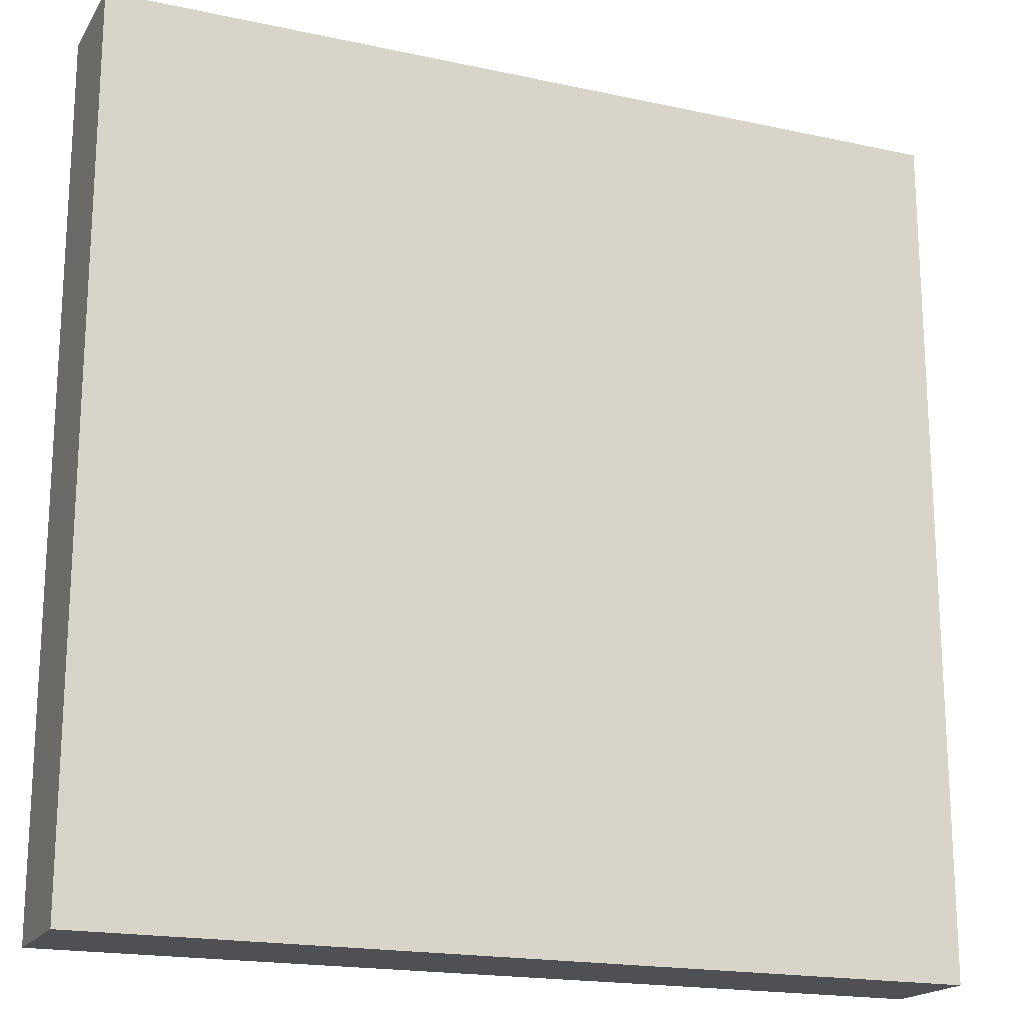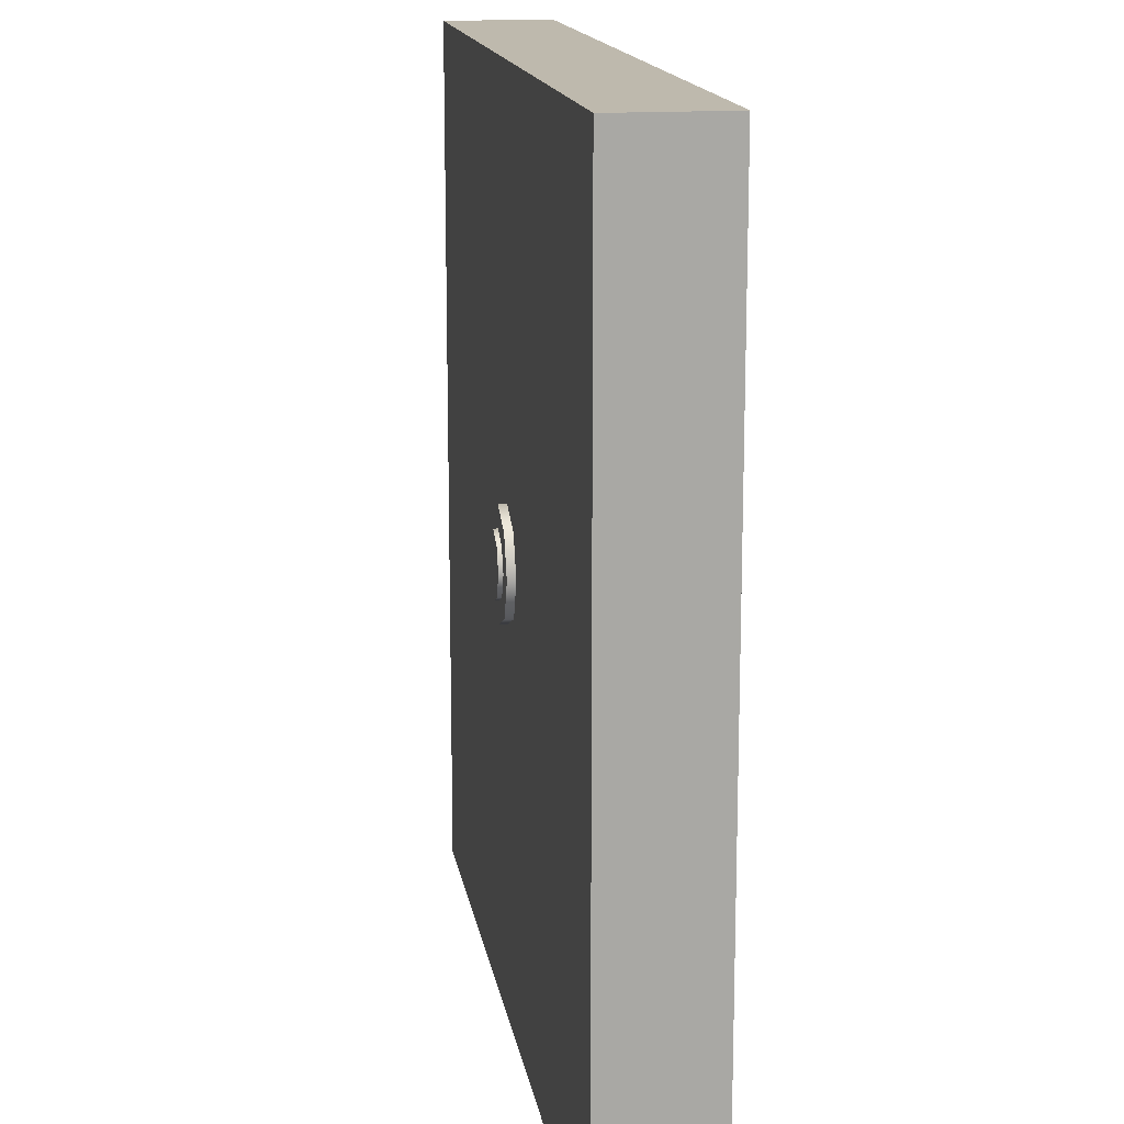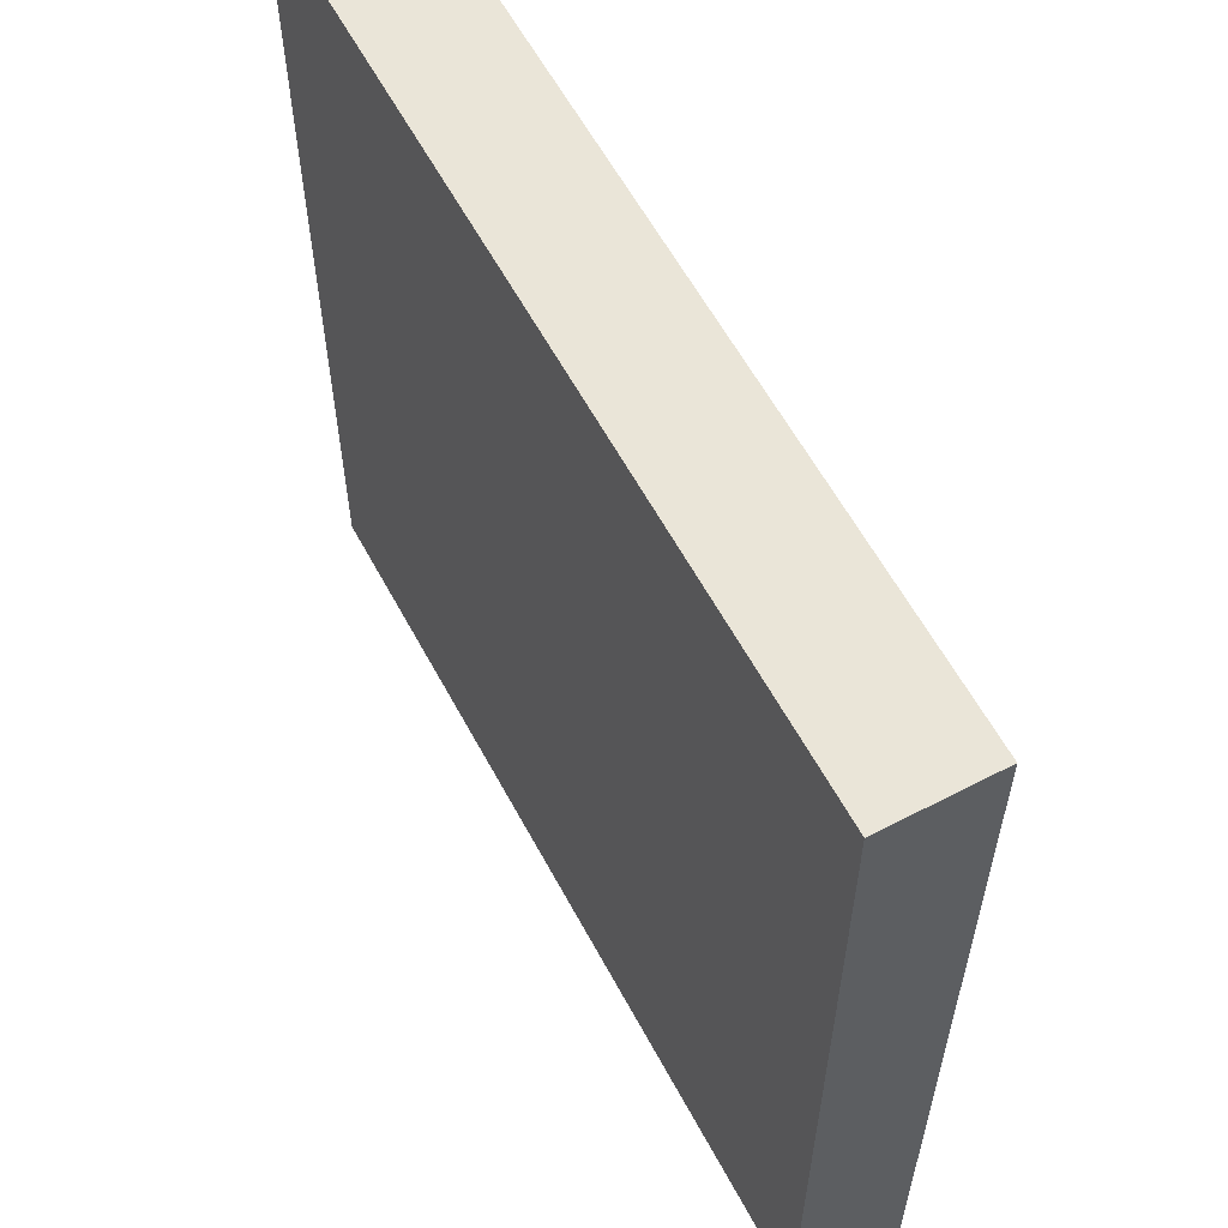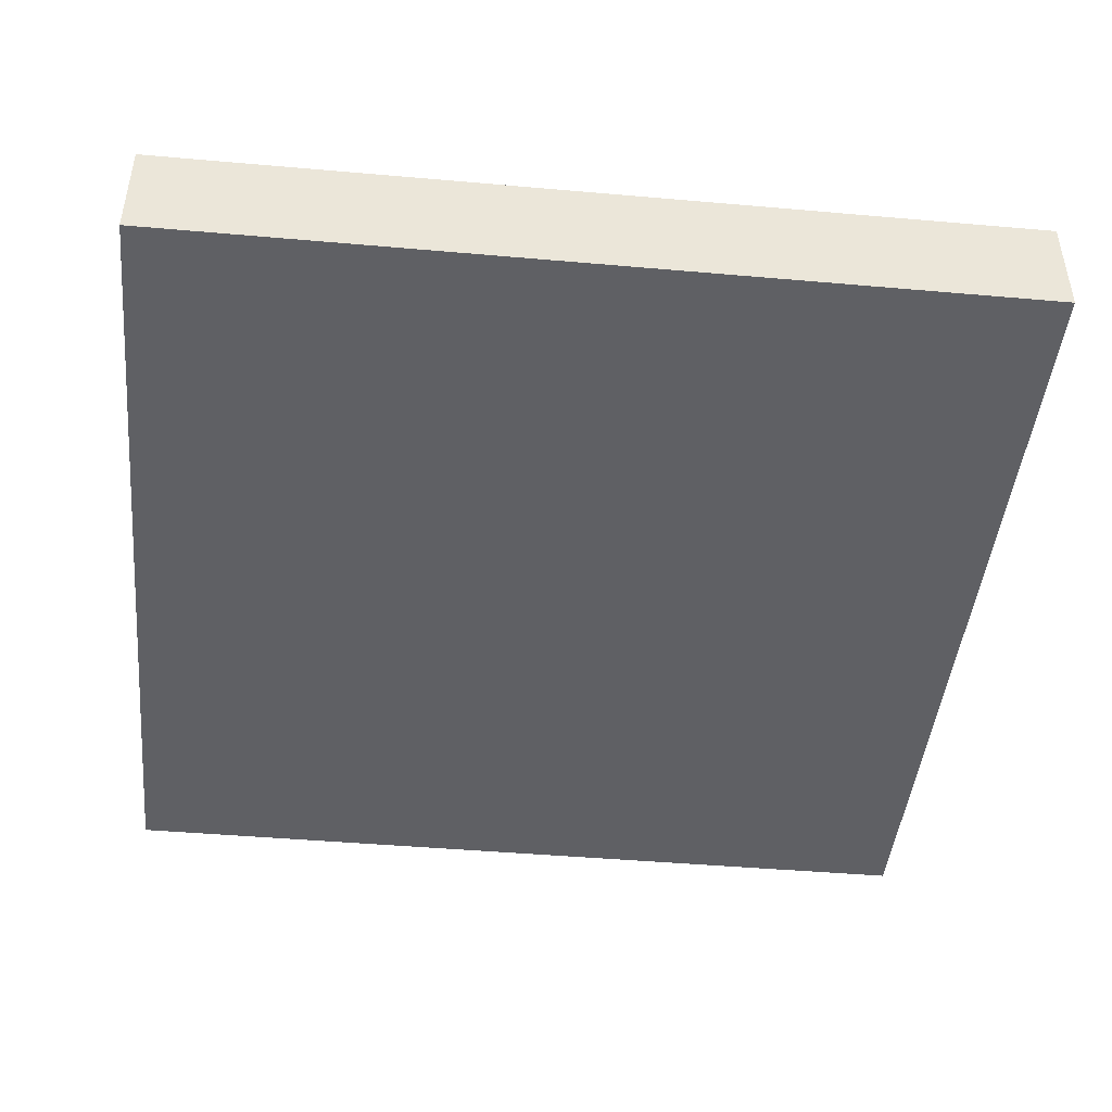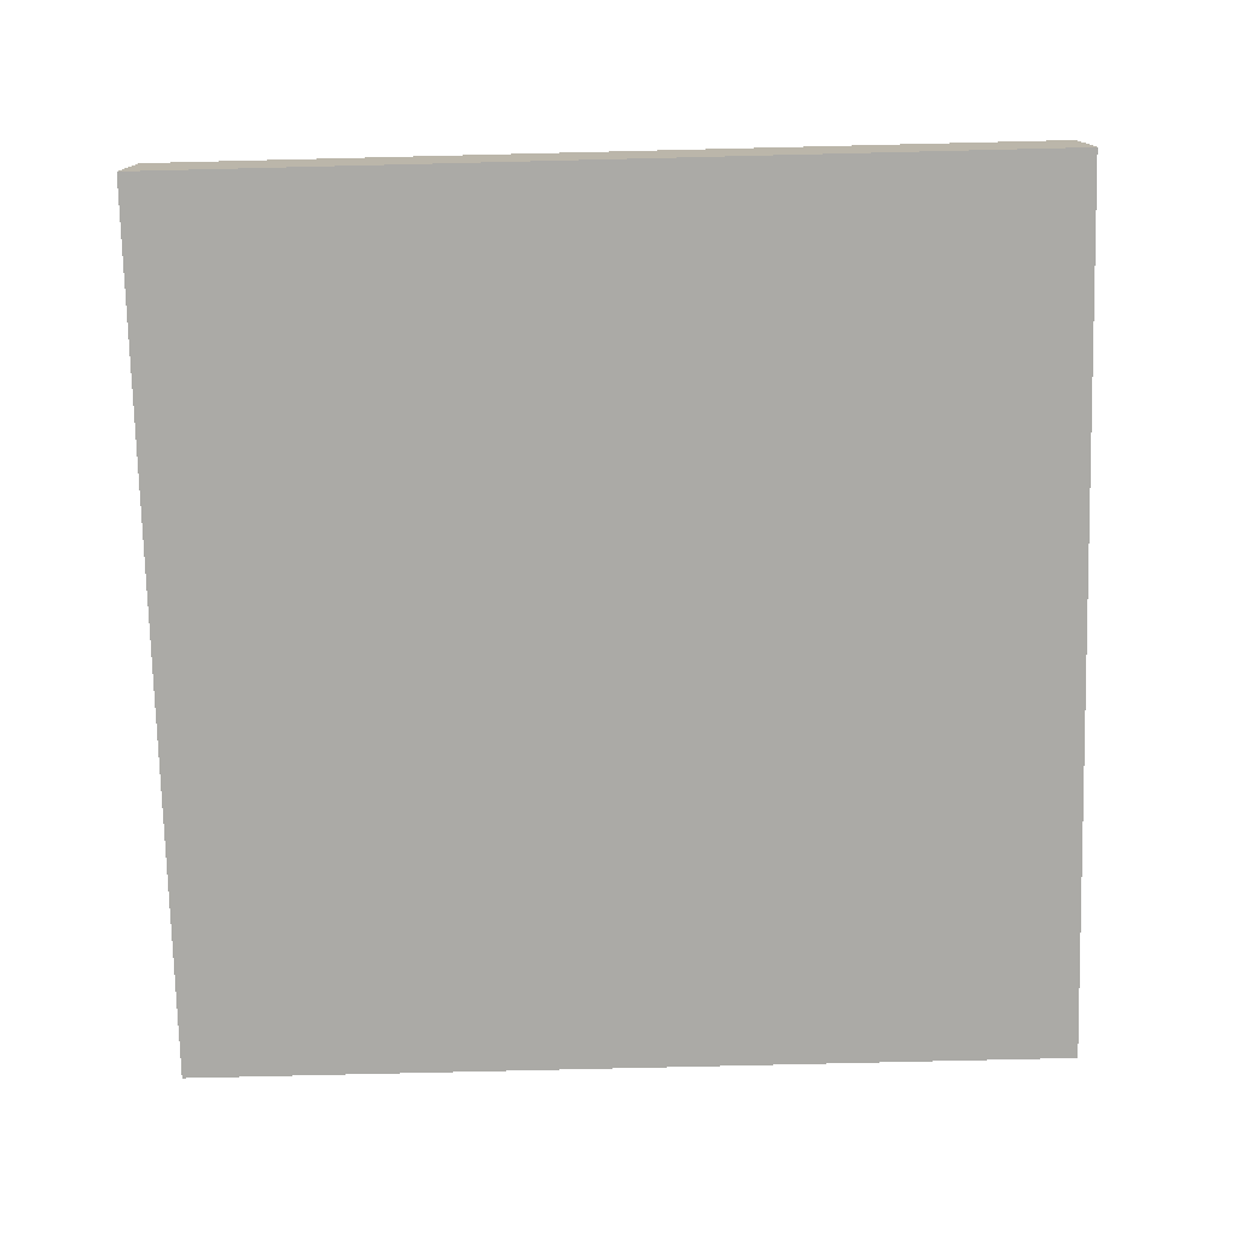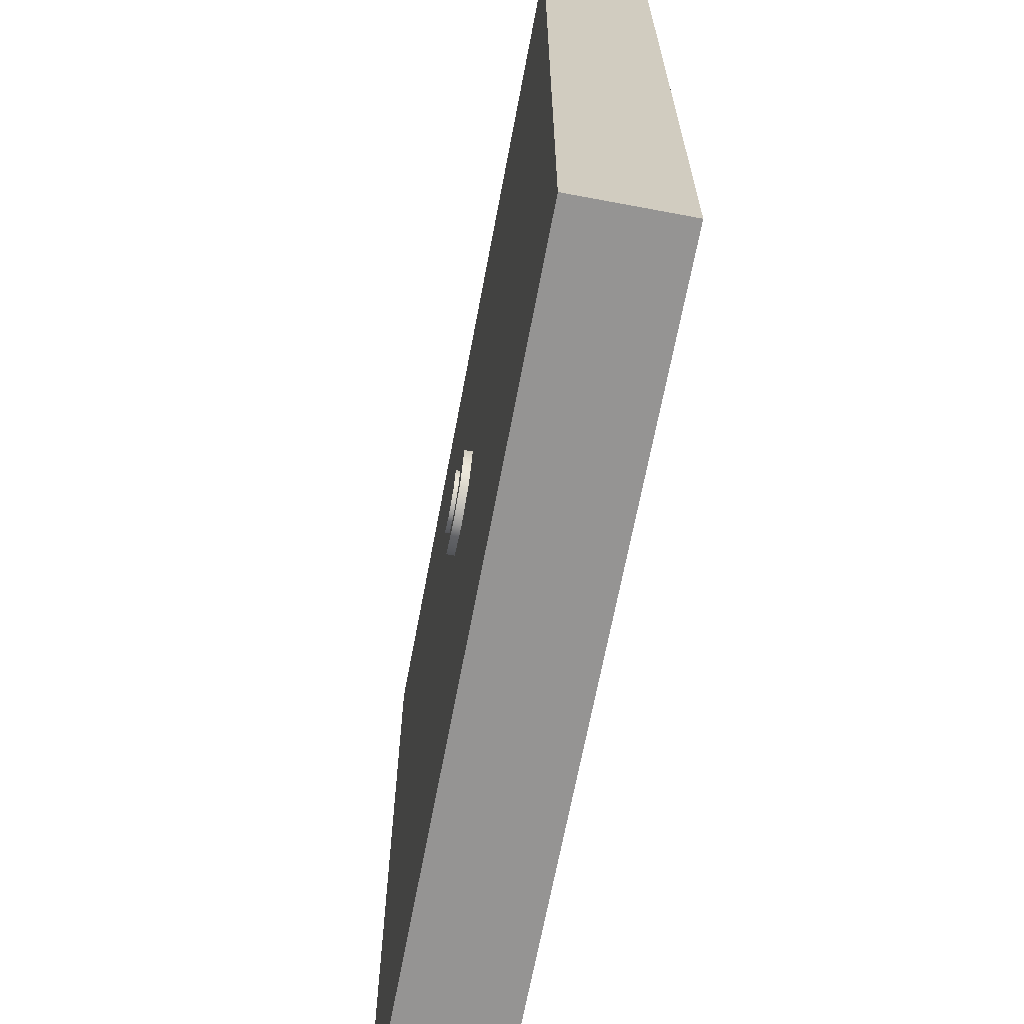
<metadata>
{"format":"obj","ext":"obj","renderer":"f3d","projection":"perspective","resolution":1024,"background":"white","views":[{"elev":-18.5,"azim":157.3,"up":"+Y"},{"elev":15.3,"azim":80.9,"up":"+Y"},{"elev":59.6,"azim":-118.1,"up":"+Y"},{"elev":-45.1,"azim":84.2,"up":"+Z"},{"elev":-75.9,"azim":1.4,"up":"+Z"},{"elev":-67.2,"azim":79.3,"up":"+Y"}]}
</metadata>
<code>
g Cube_1
v -4 -4 0.5
v 4 -4 0.5
v 4 -4 -0.5
v -4 -4 -0.5
v -4 4 0.5
v 4 4 0.5
v 4 4 -0.5
v -4 4 -0.5
v 0 0 0.5
v 4 0 0
v 0 0 -0.5
v -4 0 0
v 0 -4 0
v 0 4 0
f 2 1 13
f 3 2 13
f 4 3 13
f 1 4 13
f 2 3 10
f 3 7 10
f 7 6 10
f 6 2 10
f 1 2 9
f 2 6 9
f 6 5 9
f 5 1 9
f 4 1 12
f 1 5 12
f 5 8 12
f 8 4 12
f 5 6 14
f 6 7 14
f 7 8 14
f 8 5 14
f 3 4 11
f 4 8 11
f 8 7 11
f 7 3 11
g Cylinder_1
v 0 0 0.575
v 0.5 0 0.575
v 0.3535 -0.3535 0.575
v -0 -0.5 0.575
v -0.3535 -0.3535 0.575
v -0.5 0 0.575
v -0.3535 0.3535 0.575
v 0 0.5 0.575
v 0.3535 0.3535 0.575
v 0.5 -0 -0.425
v 0.3535 -0.3535 -0.425
v -0 -0.5 -0.425
v -0.3535 -0.3535 -0.425
v -0.5 -0 -0.425
v -0.3535 0.3535 -0.425
v 0 0.5 -0.425
v 0.3535 0.3535 -0.425
v 0 -0 -0.425
f 17 16 15
f 18 17 15
f 19 18 15
f 20 19 15
f 21 20 15
f 22 21 15
f 23 22 15
f 16 23 15
f 24 16 17
f 25 17 18
f 26 18 19
f 27 19 20
f 28 20 21
f 29 21 22
f 30 22 23
f 31 23 16
f 24 17 25
f 25 18 26
f 26 19 27
f 27 20 28
f 28 21 29
f 29 22 30
f 30 23 31
f 31 16 24
f 32 24 25
f 32 25 26
f 32 26 27
f 32 27 28
f 32 28 29
f 32 29 30
f 32 30 31
f 32 31 24
g Cylinder_1_1
v 0 0 0.615
v 0.3 0 0.615
v 0.2121 -0.2121 0.615
v -0 -0.3 0.615
v -0.2121 -0.2121 0.615
v -0.3 0 0.615
v -0.2121 0.2121 0.615
v 0 0.3 0.615
v 0.2121 0.2121 0.615
v 0.3 -0 -0.385
v 0.2121 -0.2121 -0.385
v -0 -0.3 -0.385
v -0.2121 -0.2121 -0.385
v -0.3 -0 -0.385
v -0.2121 0.2121 -0.385
v 0 0.3 -0.385
v 0.2121 0.2121 -0.385
v 0 -0 -0.385
f 35 34 33
f 36 35 33
f 37 36 33
f 38 37 33
f 39 38 33
f 40 39 33
f 41 40 33
f 34 41 33
f 42 34 35
f 43 35 36
f 44 36 37
f 45 37 38
f 46 38 39
f 47 39 40
f 48 40 41
f 49 41 34
f 42 35 43
f 43 36 44
f 44 37 45
f 45 38 46
f 46 39 47
f 47 40 48
f 48 41 49
f 49 34 42
f 50 42 43
f 50 43 44
f 50 44 45
f 50 45 46
f 50 46 47
f 50 47 48
f 50 48 49
f 50 49 42
g Cylinder_1_2
v 0 0 0.615
v 0.1 0 0.615
v -0 -0.1 0.615
v -0.1 0 0.615
v 0 0.1 0.615
v 0.1 -0 -0.385
v -0 -0.1 -0.385
v -0.1 -0 -0.385
v 0 0.1 -0.385
v 0 -0 -0.385
f 53 52 51
f 54 53 51
f 55 54 51
f 52 55 51
f 56 52 53
f 57 53 54
f 58 54 55
f 59 55 52
f 56 53 57
f 57 54 58
f 58 55 59
f 59 52 56
f 60 56 57
f 60 57 58
f 60 58 59
f 60 59 56

</code>
